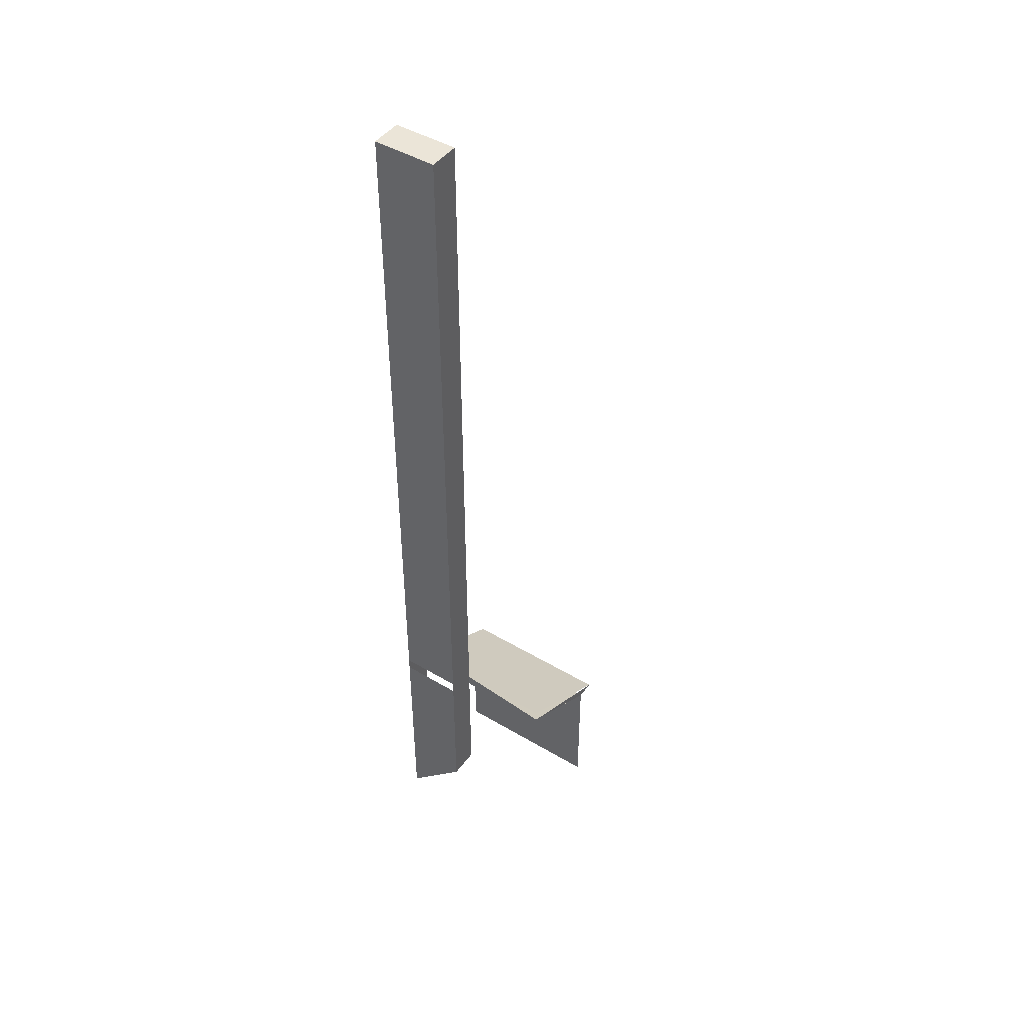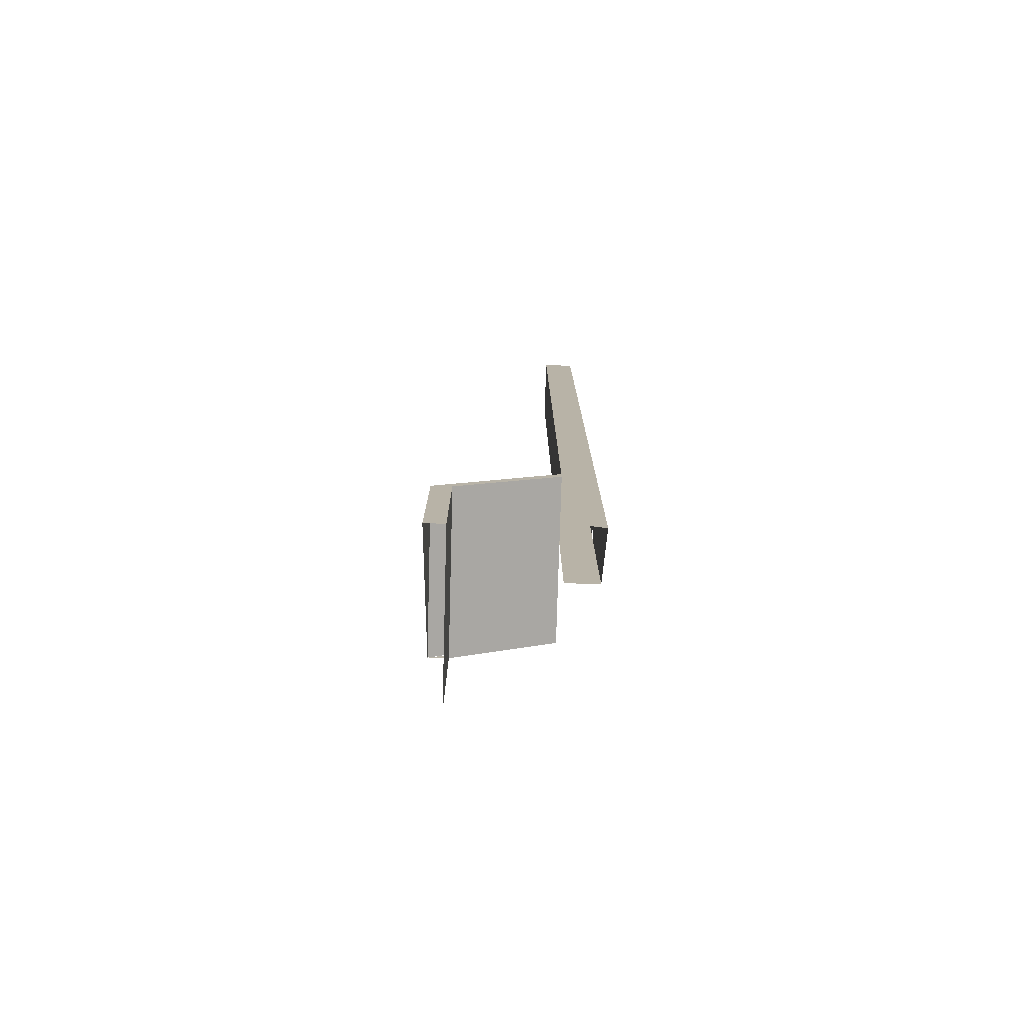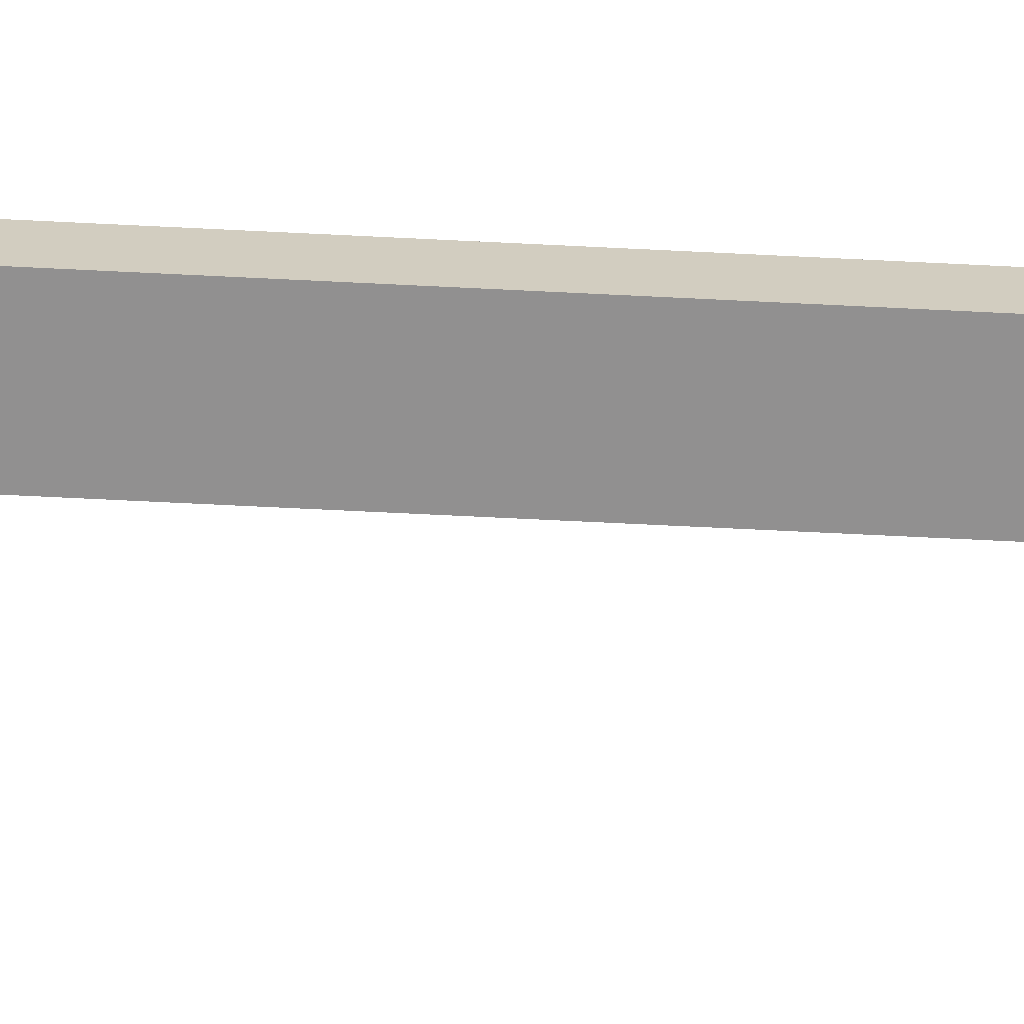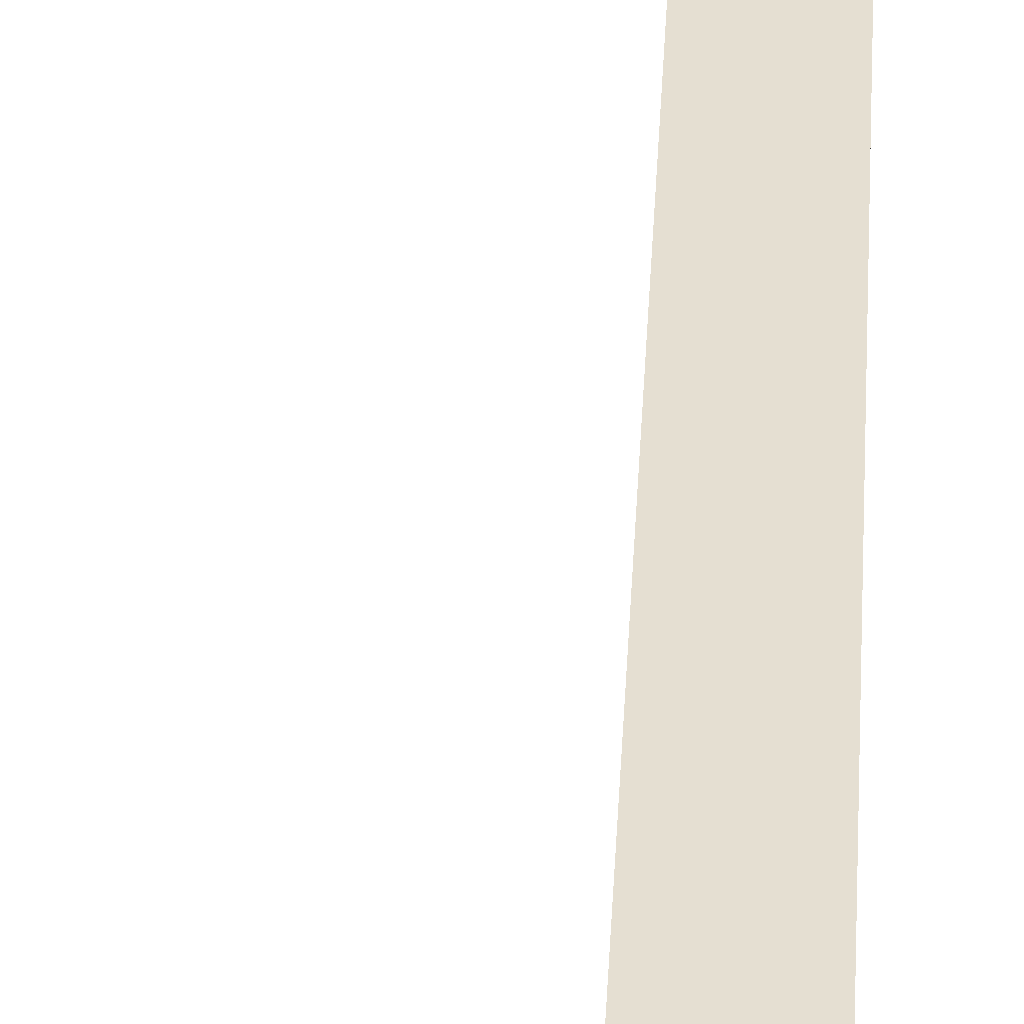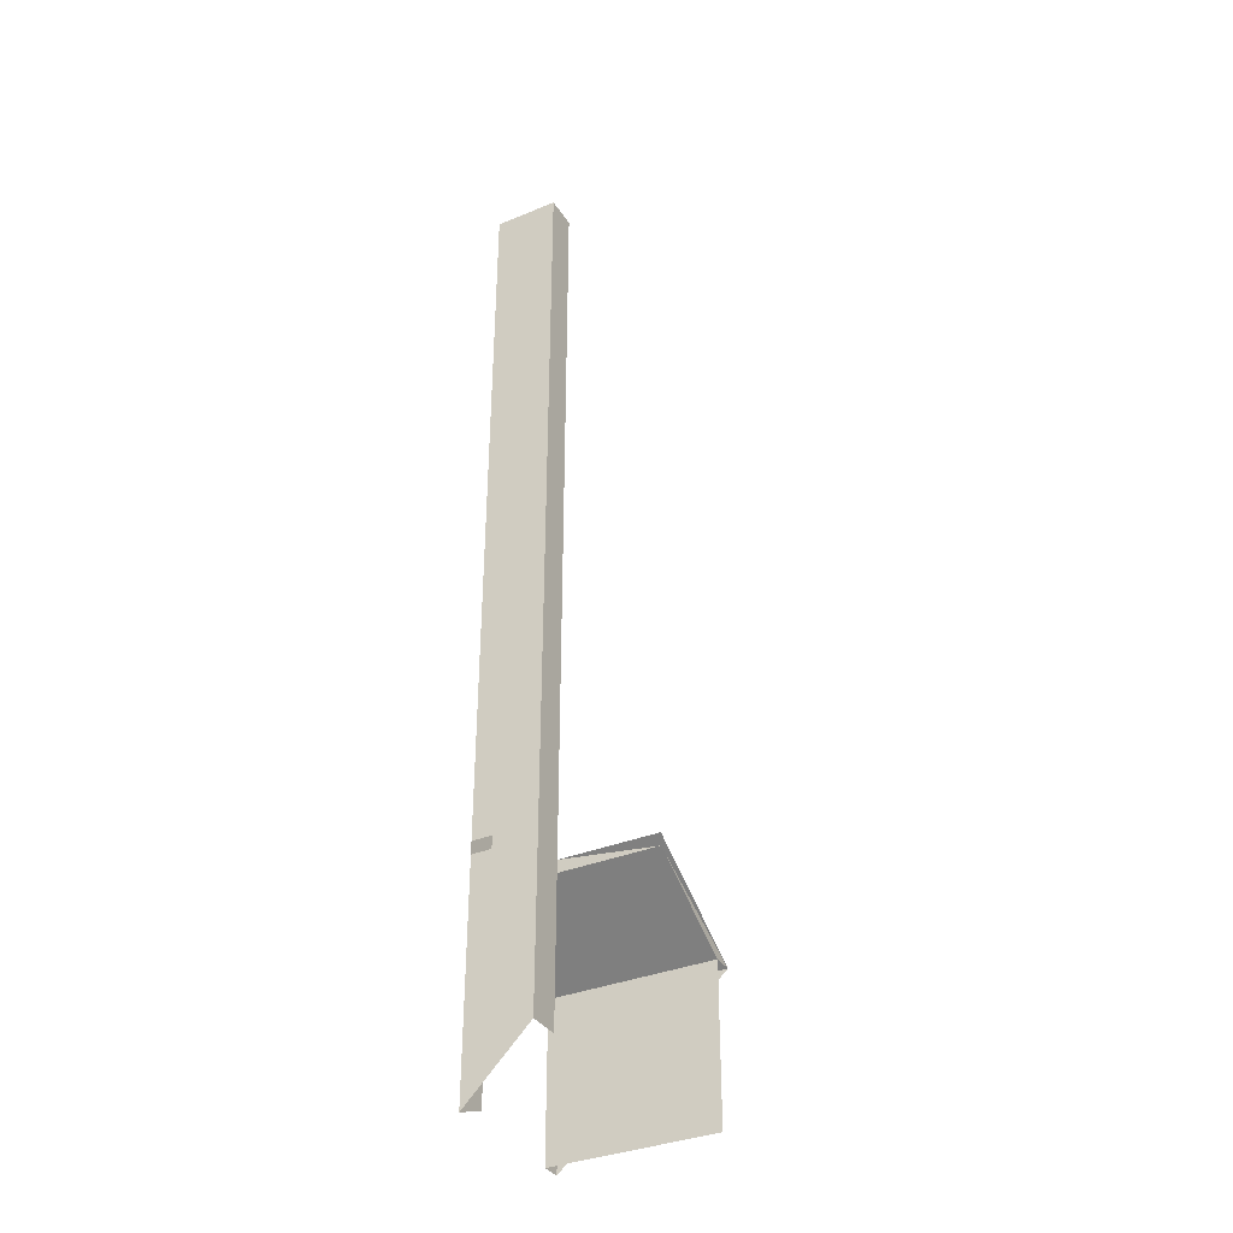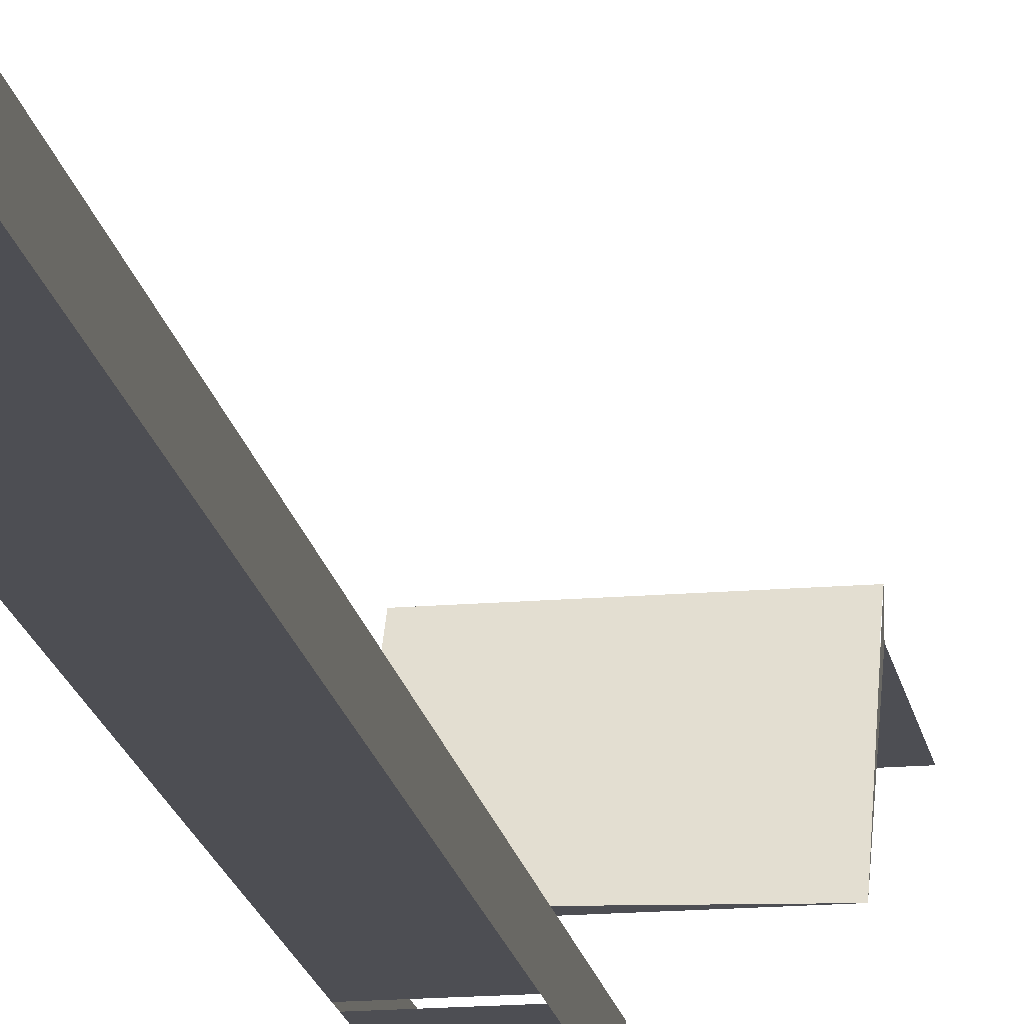
<metadata>
{"format":"obj","ext":"obj","renderer":"f3d","projection":"perspective","resolution":1024,"background":"white","views":[{"elev":45.7,"azim":34.4,"up":"+Z"},{"elev":-77.4,"azim":-91.6,"up":"+Z"},{"elev":-65.8,"azim":-92.9,"up":"+Y"},{"elev":37.3,"azim":-177.1,"up":"+Y"},{"elev":-35.5,"azim":28.4,"up":"+Z"},{"elev":-17.4,"azim":9.5,"up":"+Y"}]}
</metadata>
<code>
v -0.7395 0.1033 -0.3253
v -0.7395 0.1033 -0.3561
v -0.7318 0.1033 -0.3253
v -0.7318 0.1033 -0.3561
v -0.7395 0.1418 -0.6256
v -0.7395 0.1033 0.5835
v -0.7395 0.09564 -0.3561
v -0.7318 0.1418 -0.6256
v -0.7318 0.1033 0.5835
v -0.7318 0.09564 -0.3561
v -0.7318 0.1418 0.5835
v -0.7318 0.09564 -0.6256
v -0.7395 0.1418 0.5835
v -0.7395 0.09564 -0.6256
v -0.6548 0.1033 -0.3561
v -0.7318 0.1033 -0.3561
v -0.6548 0.1033 -0.3407
v -0.6548 0.1033 -0.5486
v -0.6548 0.1418 -0.3635
v -0.7318 0.1033 -0.3407
v -0.7318 0.1033 -0.6256
v -0.6548 0.1418 0.5293
v -0.7318 0.1033 0.5293
v -0.7318 0.1418 -0.3635
v -0.6548 0.1418 -0.3783
v -0.6548 0.1033 0.5293
v -0.5009 0.1033 0.5293
v -0.7318 0.1418 0.5293
v -0.7318 0.1418 -0.3783
v -0.6548 0.1418 -0.5486
v -0.5394 0.1418 -0.3783
v -0.7318 0.2844 -0.4472
v -0.7318 0.1418 -0.6102
v -0.5394 0.1418 -0.3635
v -0.7318 0.2611 -0.4472
v -0.5394 0.2844 -0.4472
v -0.5394 0.2611 -0.4472
v -0.7318 0.2844 -0.6256
v -0.7318 0.2611 -0.6256
v -0.5394 0.2611 -0.6256
f 1 5 2
f 2 5 1
f 3 6 1
f 1 6 3
f 7 4 2
f 2 4 7
f 8 3 4
f 4 3 8
f 6 5 1
f 1 5 6
f 2 5 7
f 7 5 2
f 6 3 9
f 9 3 6
f 4 7 10
f 10 7 4
f 11 3 8
f 8 3 11
f 8 4 12
f 12 4 8
f 5 6 13
f 13 6 5
f 7 5 14
f 14 5 7
f 3 11 9
f 9 11 3
f 11 6 9
f 9 6 11
f 7 12 10
f 10 12 7
f 12 4 10
f 10 4 12
f 5 11 8
f 8 11 5
f 6 11 13
f 13 11 6
f 11 5 13
f 13 5 11
f 12 7 14
f 14 7 12
f 15 16 18
f 18 16 15
f 19 17 15
f 15 17 19
f 21 18 16
f 16 18 21
f 19 15 18
f 18 15 19
f 22 17 19
f 19 17 22
f 17 23 20
f 20 23 17
f 24 20 16
f 16 20 24
f 24 16 21
f 21 16 24
f 19 18 25
f 25 18 19
f 17 22 26
f 26 22 17
f 24 22 19
f 19 22 24
f 23 17 26
f 26 17 23
f 20 28 23
f 23 28 20
f 28 20 24
f 24 20 28
f 24 21 29
f 29 21 24
f 25 18 30
f 30 18 25
f 31 19 25
f 25 19 31
f 22 23 26
f 26 23 22
f 22 24 28
f 28 24 22
f 19 32 24
f 24 32 19
f 27 23 26
f 23 22 28
f 28 22 23
f 29 21 33
f 33 21 29
f 29 32 24
f 24 32 29
f 25 35 31
f 31 35 25
f 32 19 36
f 36 19 32
f 32 29 35
f 35 29 32
f 36 19 34
f 34 19 36
f 35 25 29
f 29 25 35
f 31 35 37
f 37 35 31
f 36 38 32
f 32 38 36
f 32 35 39
f 39 35 32
f 31 36 37
f 37 36 31
f 35 40 37
f 37 40 35
f 32 39 38
f 38 39 32
f 40 35 39
f 39 35 40
f 26 23 27

</code>
